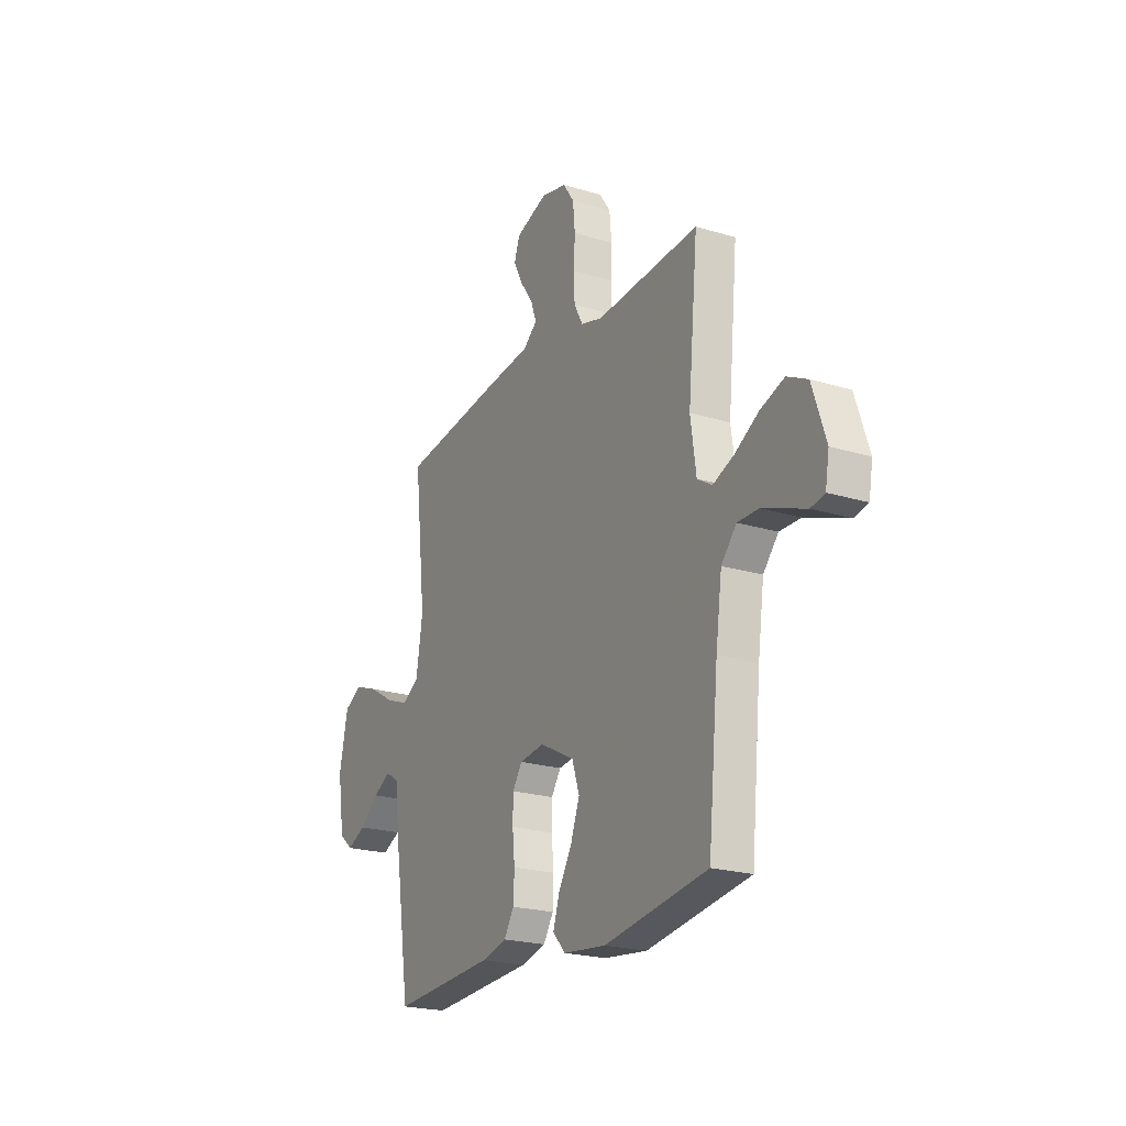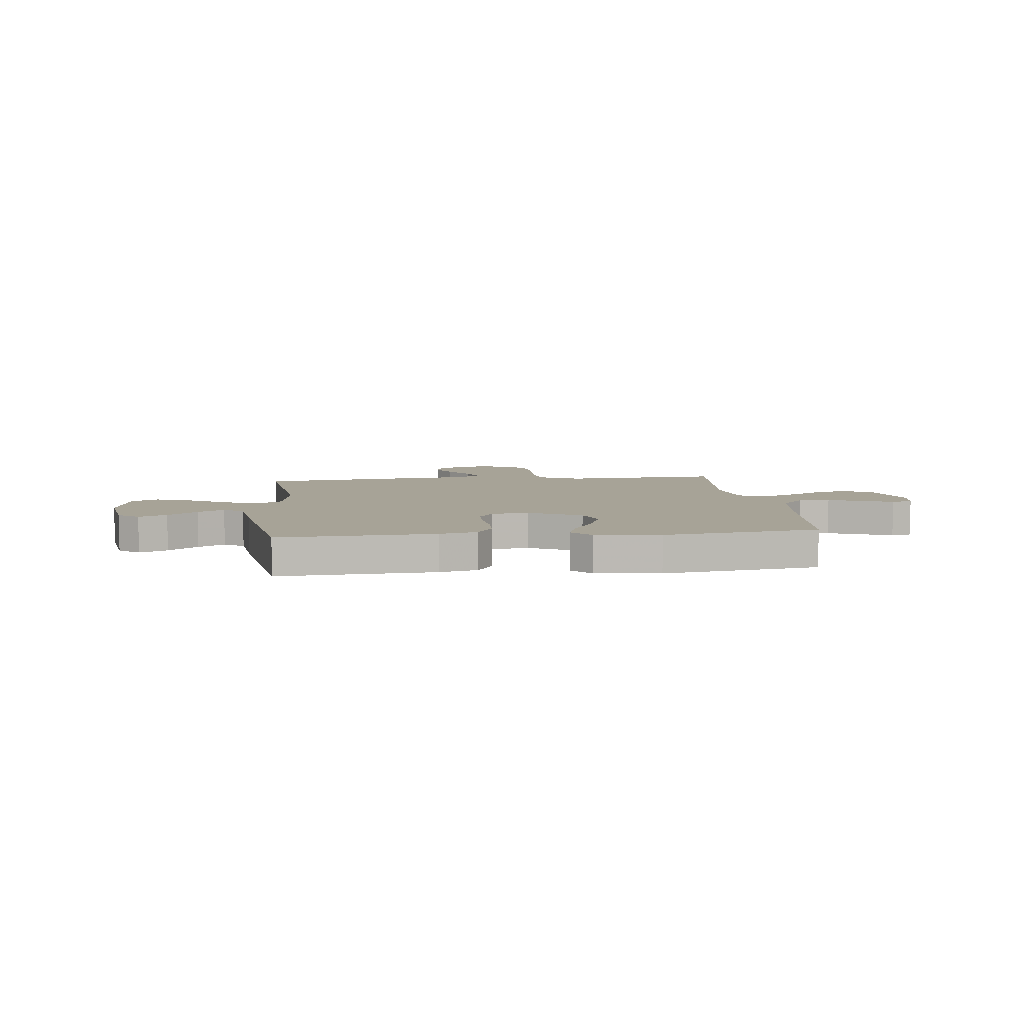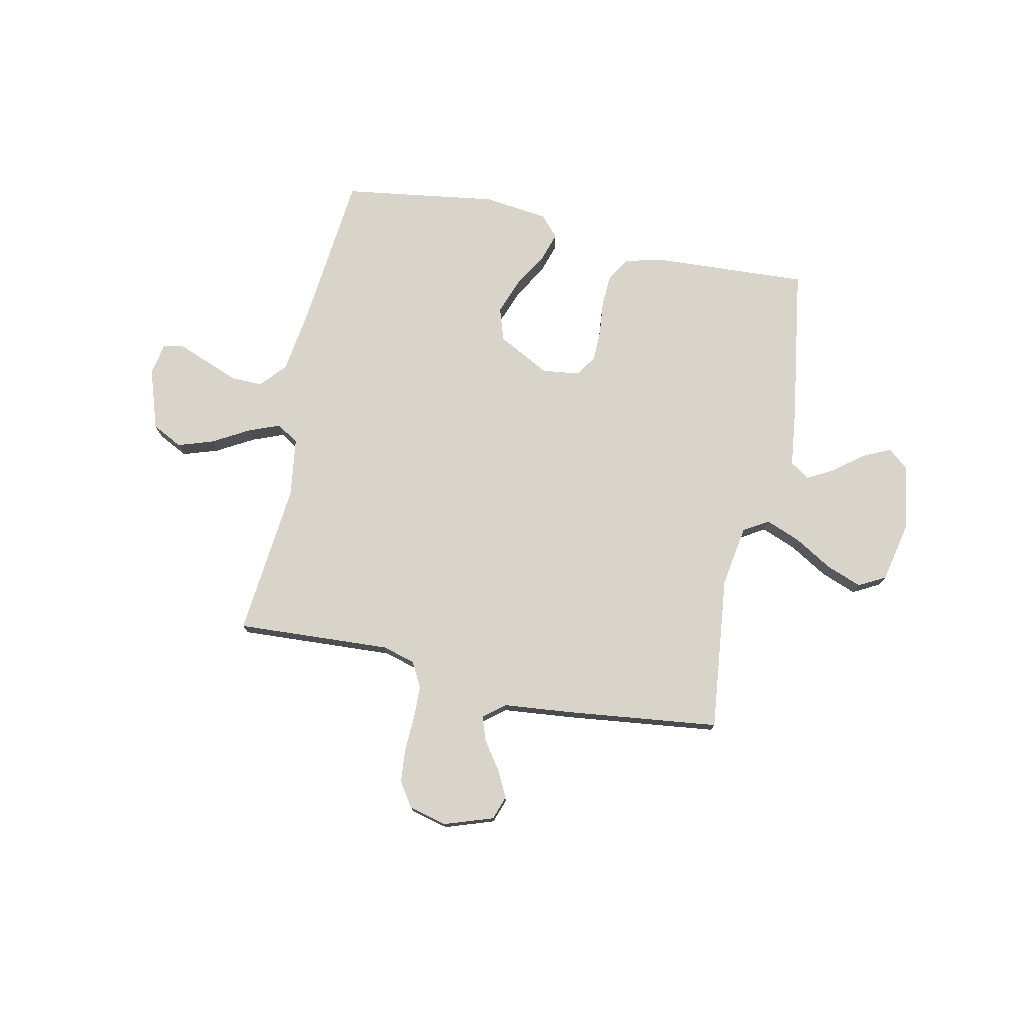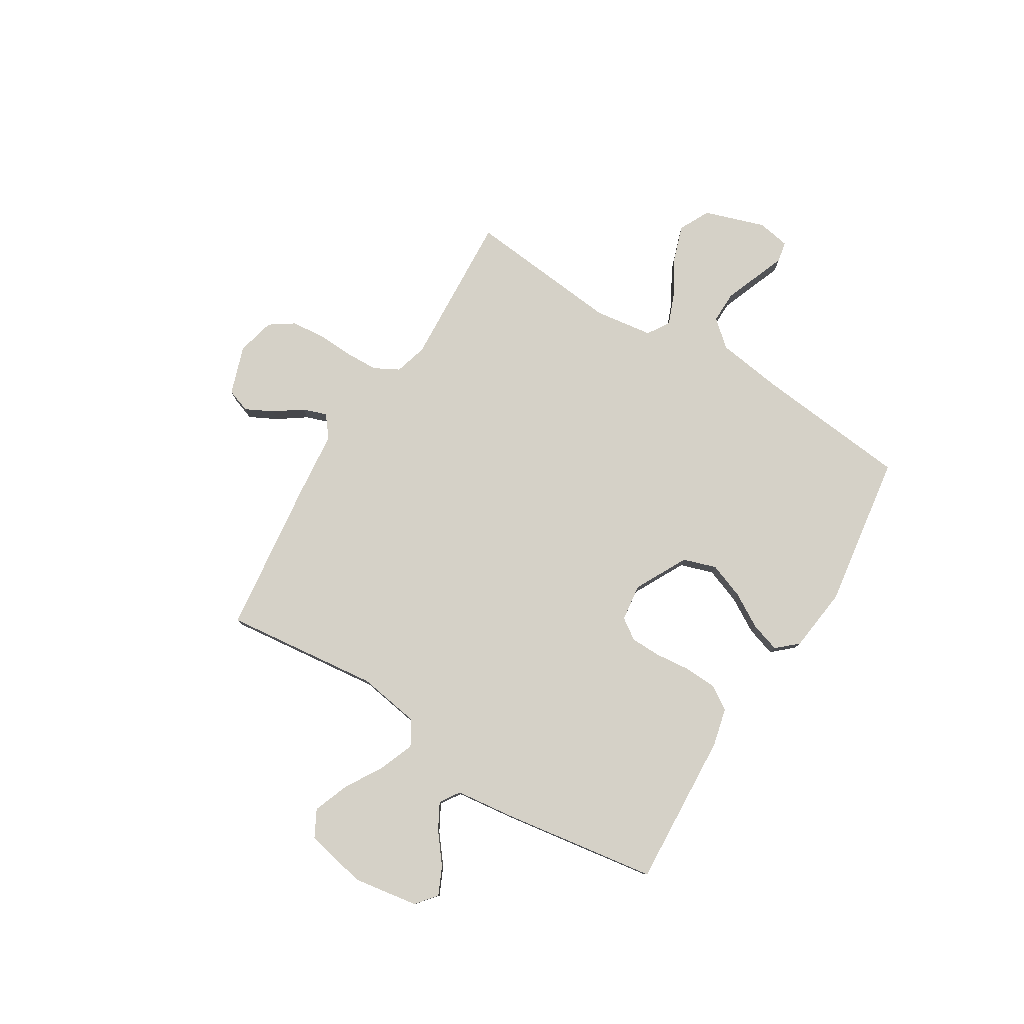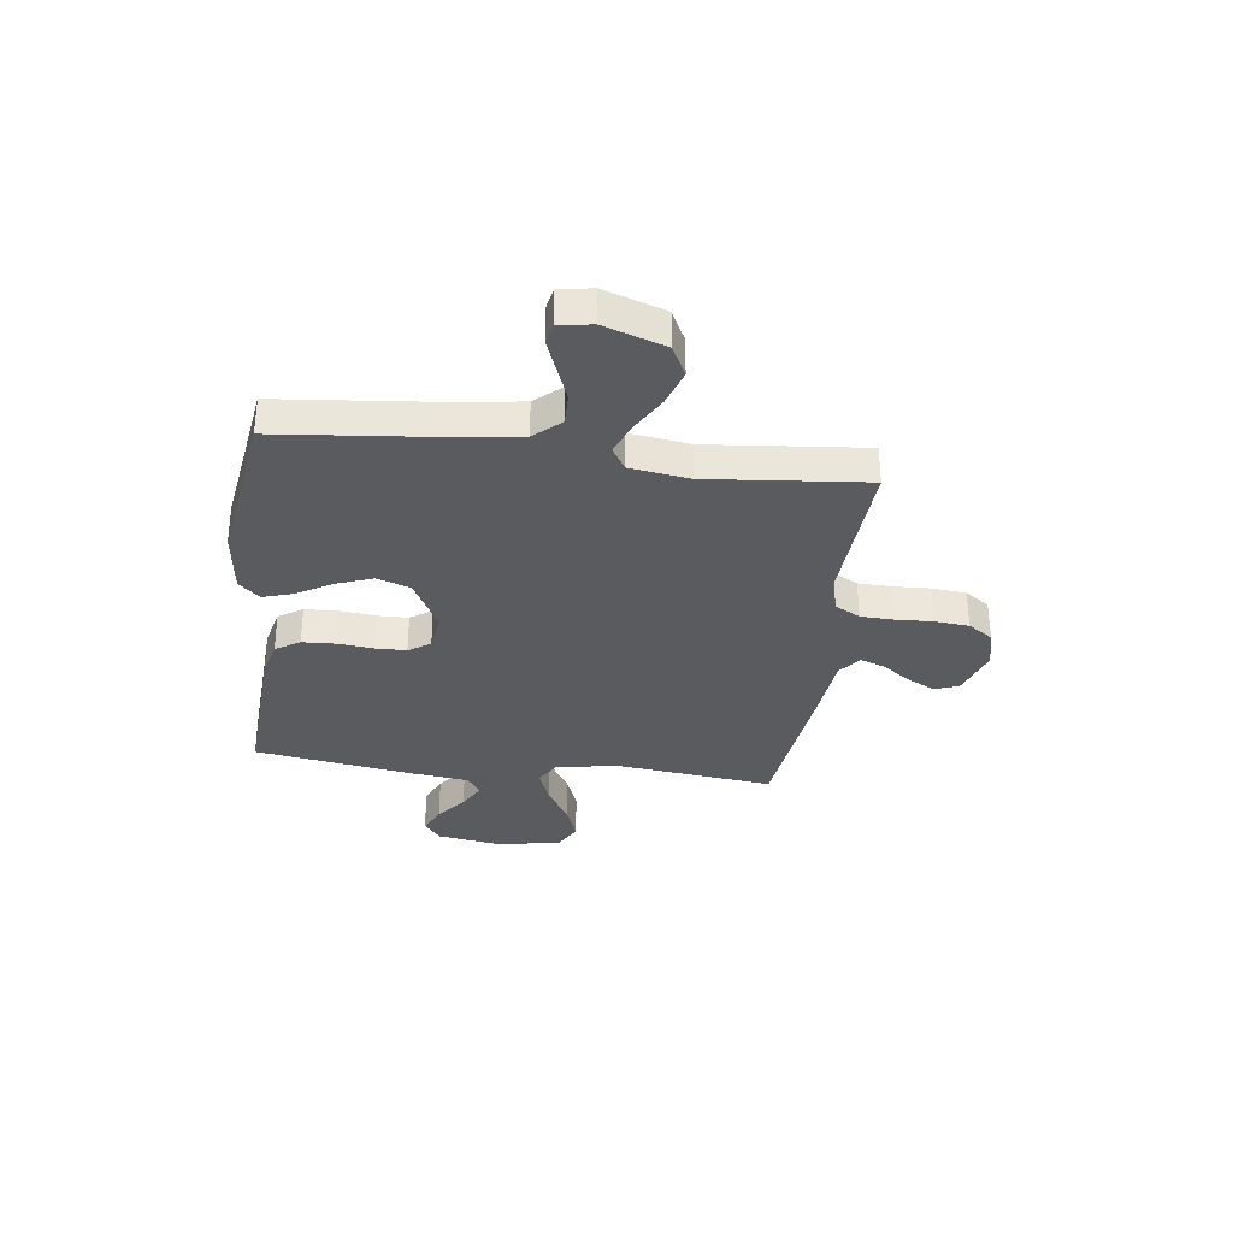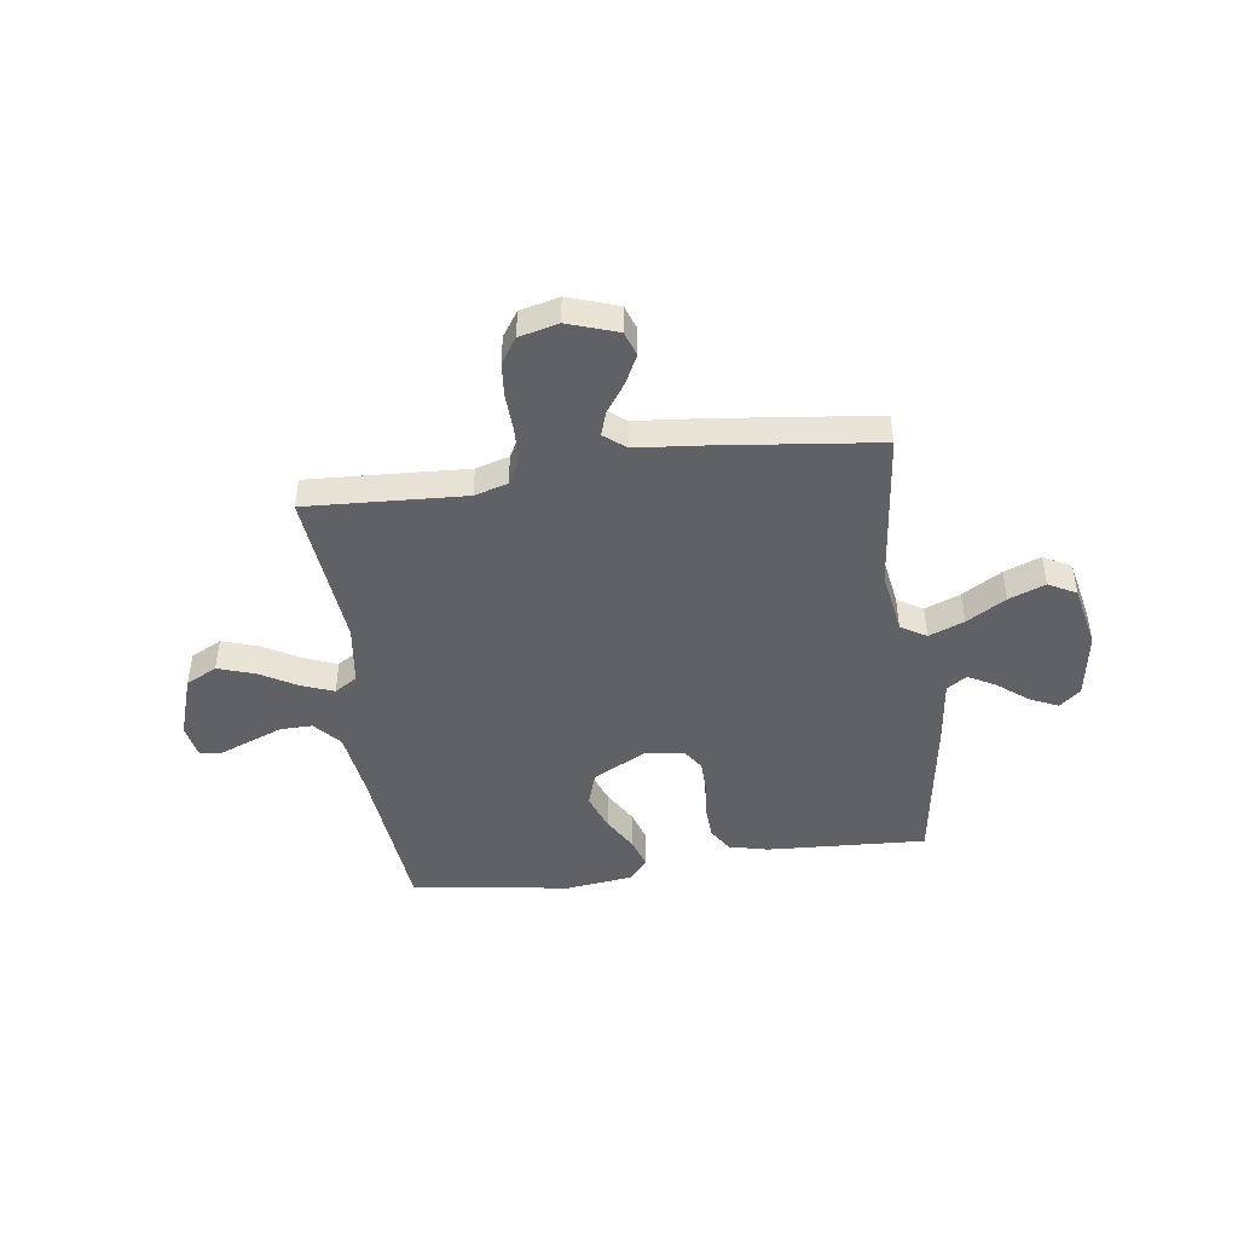
<metadata>
{"format":"obj","ext":"obj","renderer":"f3d","projection":"perspective","resolution":1024,"background":"white","views":[{"elev":-22.1,"azim":-117.9,"up":"+Z"},{"elev":6.7,"azim":173.5,"up":"+Y"},{"elev":75.7,"azim":12.0,"up":"+Y"},{"elev":79.0,"azim":121.6,"up":"+Y"},{"elev":-33.3,"azim":-97.3,"up":"+Y"},{"elev":-46.2,"azim":8.0,"up":"+Y"}]}
</metadata>
<code>
v 0.5 0.07 -0.5
v 0.2 0.07 -0.483
v 0.126 0.07 -0.465
v 0.097 0.07 -0.419
v 0.094 0.07 -0.356
v 0.101 0.07 -0.288
v 0.1 0.07 -0.229
v 0.072 0.07 -0.188
v 0 0.07 -0.179
v -0.101 0.07 -0.232
v -0.122 0.07 -0.296
v -0.096 0.07 -0.366
v -0.057 0.07 -0.432
v -0.039 0.07 -0.489
v -0.075 0.07 -0.529
v -0.2 0.07 -0.544
v -0.5 0.07 -0.5
v -0.53 0.07 -0.2
v -0.548 0.07 -0.072
v -0.592 0.07 -0.022
v -0.653 0.07 -0.023
v -0.718 0.07 -0.048
v -0.777 0.07 -0.071
v -0.817 0.07 -0.063
v -0.828 0.07 0
v -0.789 0.07 0.117
v -0.73 0.07 0.147
v -0.661 0.07 0.124
v -0.591 0.07 0.084
v -0.53 0.07 0.06
v -0.487 0.07 0.087
v -0.471 0.07 0.2
v -0.5 0.07 0.5
v -0.2 0.07 0.483
v -0.137 0.07 0.501
v -0.111 0.07 0.549
v -0.109 0.07 0.613
v -0.112 0.07 0.683
v -0.106 0.07 0.748
v -0.074 0.07 0.795
v 0 0.07 0.813
v 0.094 0.07 0.781
v 0.11 0.07 0.735
v 0.083 0.07 0.682
v 0.045 0.07 0.628
v 0.029 0.07 0.582
v 0.07 0.07 0.549
v 0.2 0.07 0.536
v 0.5 0.07 0.5
v 0.466 0.07 0.2
v 0.485 0.07 0.08
v 0.533 0.07 0.051
v 0.6 0.07 0.077
v 0.674 0.07 0.121
v 0.743 0.07 0.147
v 0.795 0.07 0.119
v 0.82 0.07 0
v 0.8 0.07 -0.126
v 0.76 0.07 -0.159
v 0.706 0.07 -0.134
v 0.649 0.07 -0.089
v 0.598 0.07 -0.061
v 0.56 0.07 -0.086
v 0.546 0.07 -0.2
v 0.5 0 -0.5
v 0.2 0 -0.483
v 0.126 0 -0.465
v 0.097 0 -0.419
v 0.094 0 -0.356
v 0.101 0 -0.288
v 0.1 0 -0.229
v 0.072 0 -0.188
v 0 0 -0.179
v -0.101 0 -0.232
v -0.122 0 -0.296
v -0.096 0 -0.366
v -0.057 0 -0.432
v -0.039 0 -0.489
v -0.075 0 -0.529
v -0.2 0 -0.544
v -0.5 0 -0.5
v -0.53 0 -0.2
v -0.548 0 -0.072
v -0.592 0 -0.022
v -0.653 0 -0.023
v -0.718 0 -0.048
v -0.777 0 -0.071
v -0.817 0 -0.063
v -0.828 0 0
v -0.789 0 0.117
v -0.73 0 0.147
v -0.661 0 0.124
v -0.591 0 0.084
v -0.53 0 0.06
v -0.487 0 0.087
v -0.471 0 0.2
v -0.5 0 0.5
v -0.2 0 0.483
v -0.137 0 0.501
v -0.111 0 0.549
v -0.109 0 0.613
v -0.112 0 0.683
v -0.106 0 0.748
v -0.074 0 0.795
v 0 0 0.813
v 0.094 0 0.781
v 0.11 0 0.735
v 0.083 0 0.682
v 0.045 0 0.628
v 0.029 0 0.582
v 0.07 0 0.549
v 0.2 0 0.536
v 0.5 0 0.5
v 0.466 0 0.2
v 0.485 0 0.08
v 0.533 0 0.051
v 0.6 0 0.077
v 0.674 0 0.121
v 0.743 0 0.147
v 0.795 0 0.119
v 0.82 0 0
v 0.8 0 -0.126
v 0.76 0 -0.159
v 0.706 0 -0.134
v 0.649 0 -0.089
v 0.598 0 -0.061
v 0.56 0 -0.086
v 0.546 0 -0.2
f 4 5 6
f 3 4 6
f 2 3 6
f 1 2 6
f 64 1 6
f 63 64 6
f 62 63 6 7
f 59 60 61
f 58 59 61
f 57 58 61
f 56 57 61
f 55 56 61
f 54 55 61
f 53 54 61
f 52 53 61 62
f 62 7 8
f 52 62 8
f 51 52 8
f 47 48 49 50
f 51 8 9
f 50 51 9
f 47 50 9
f 46 47 9
f 43 44 45
f 42 43 45
f 41 42 45
f 40 41 45
f 39 40 45
f 38 39 45
f 37 38 45
f 36 37 45 46
f 46 9 10
f 36 46 10
f 35 36 10
f 32 33 34
f 35 10 11
f 34 35 11
f 32 34 11
f 31 32 11
f 27 28 29
f 26 27 29
f 25 26 29
f 24 25 29
f 23 24 29
f 22 23 29
f 21 22 29 30
f 20 21 30 31
f 16 17 18
f 15 16 18
f 14 15 18
f 13 14 18
f 12 13 18
f 12 18 19
f 19 20 31
f 12 19 31
f 11 12 31
f 70 69 68
f 70 68 67
f 70 67 66
f 70 66 65
f 70 65 128
f 70 128 127
f 71 70 127 126
f 125 124 123
f 125 123 122
f 125 122 121
f 125 121 120
f 125 120 119
f 125 119 118
f 125 118 117
f 126 125 117 116
f 72 71 126
f 72 126 116
f 72 116 115
f 114 113 112 111
f 73 72 115
f 73 115 114
f 73 114 111
f 73 111 110
f 109 108 107
f 109 107 106
f 109 106 105
f 109 105 104
f 109 104 103
f 109 103 102
f 109 102 101
f 110 109 101 100
f 74 73 110
f 74 110 100
f 74 100 99
f 98 97 96
f 75 74 99
f 75 99 98
f 75 98 96
f 75 96 95
f 93 92 91
f 93 91 90
f 93 90 89
f 93 89 88
f 93 88 87
f 93 87 86
f 94 93 86 85
f 95 94 85 84
f 82 81 80
f 82 80 79
f 82 79 78
f 82 78 77
f 82 77 76
f 83 82 76
f 95 84 83
f 95 83 76
f 95 76 75
f 1 65 66 2
f 2 66 67 3
f 3 67 68 4
f 4 68 69 5
f 5 69 70 6
f 6 70 71 7
f 7 71 72 8
f 8 72 73 9
f 9 73 74 10
f 10 74 75 11
f 11 75 76 12
f 12 76 77 13
f 13 77 78 14
f 14 78 79 15
f 15 79 80 16
f 16 80 81 17
f 17 81 82 18
f 18 82 83 19
f 19 83 84 20
f 20 84 85 21
f 21 85 86 22
f 22 86 87 23
f 23 87 88 24
f 24 88 89 25
f 25 89 90 26
f 26 90 91 27
f 27 91 92 28
f 28 92 93 29
f 29 93 94 30
f 30 94 95 31
f 31 95 96 32
f 32 96 97 33
f 33 97 98 34
f 34 98 99 35
f 35 99 100 36
f 36 100 101 37
f 37 101 102 38
f 38 102 103 39
f 39 103 104 40
f 40 104 105 41
f 41 105 106 42
f 42 106 107 43
f 43 107 108 44
f 44 108 109 45
f 45 109 110 46
f 46 110 111 47
f 47 111 112 48
f 48 112 113 49
f 49 113 114 50
f 50 114 115 51
f 51 115 116 52
f 52 116 117 53
f 53 117 118 54
f 54 118 119 55
f 55 119 120 56
f 56 120 121 57
f 57 121 122 58
f 58 122 123 59
f 59 123 124 60
f 60 124 125 61
f 61 125 126 62
f 62 126 127 63
f 63 127 128 64
f 64 128 65 1

</code>
